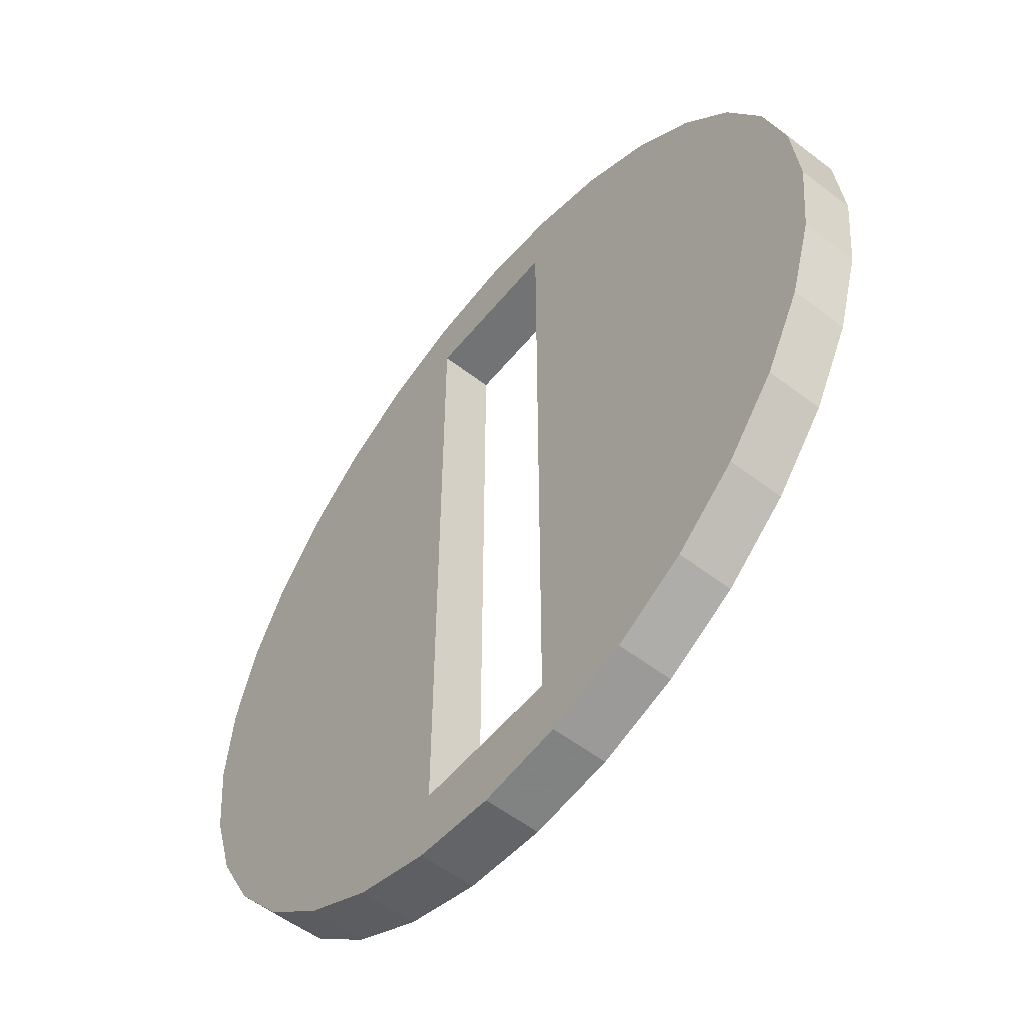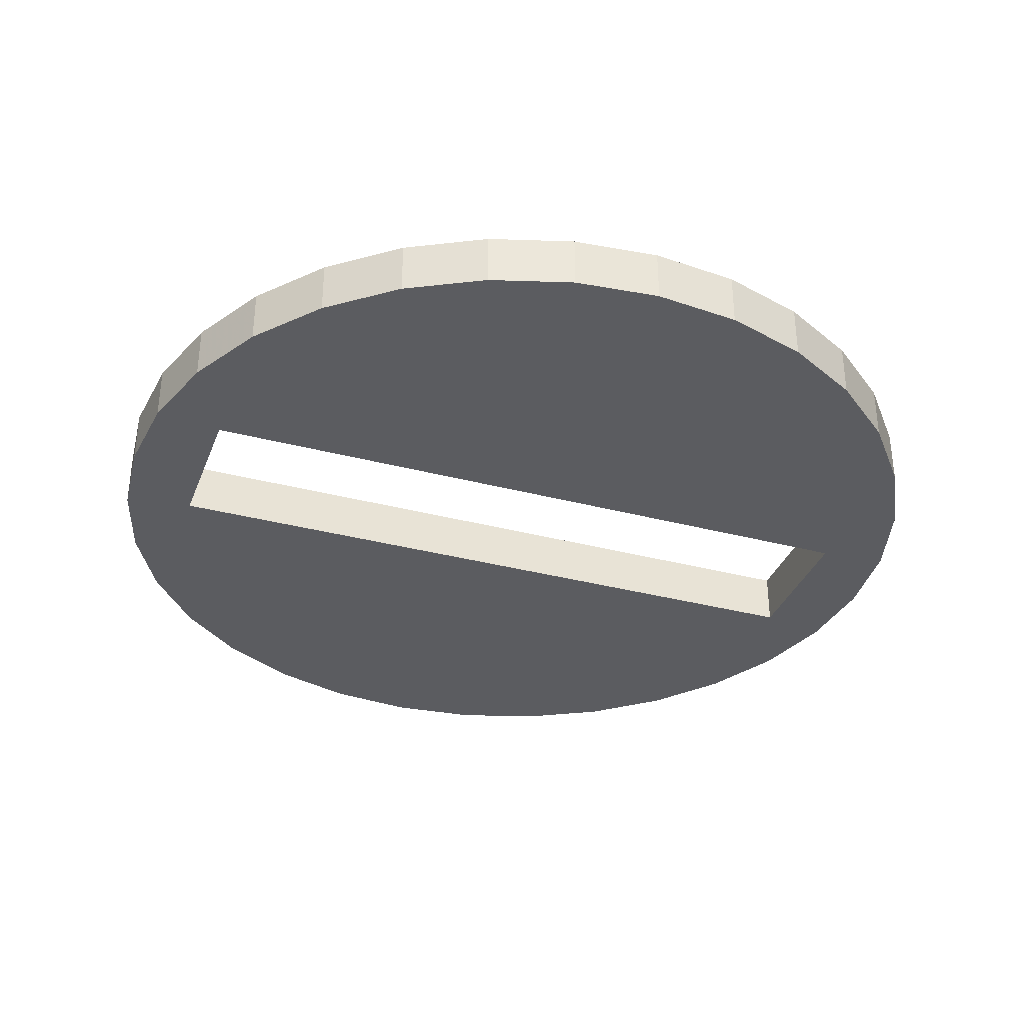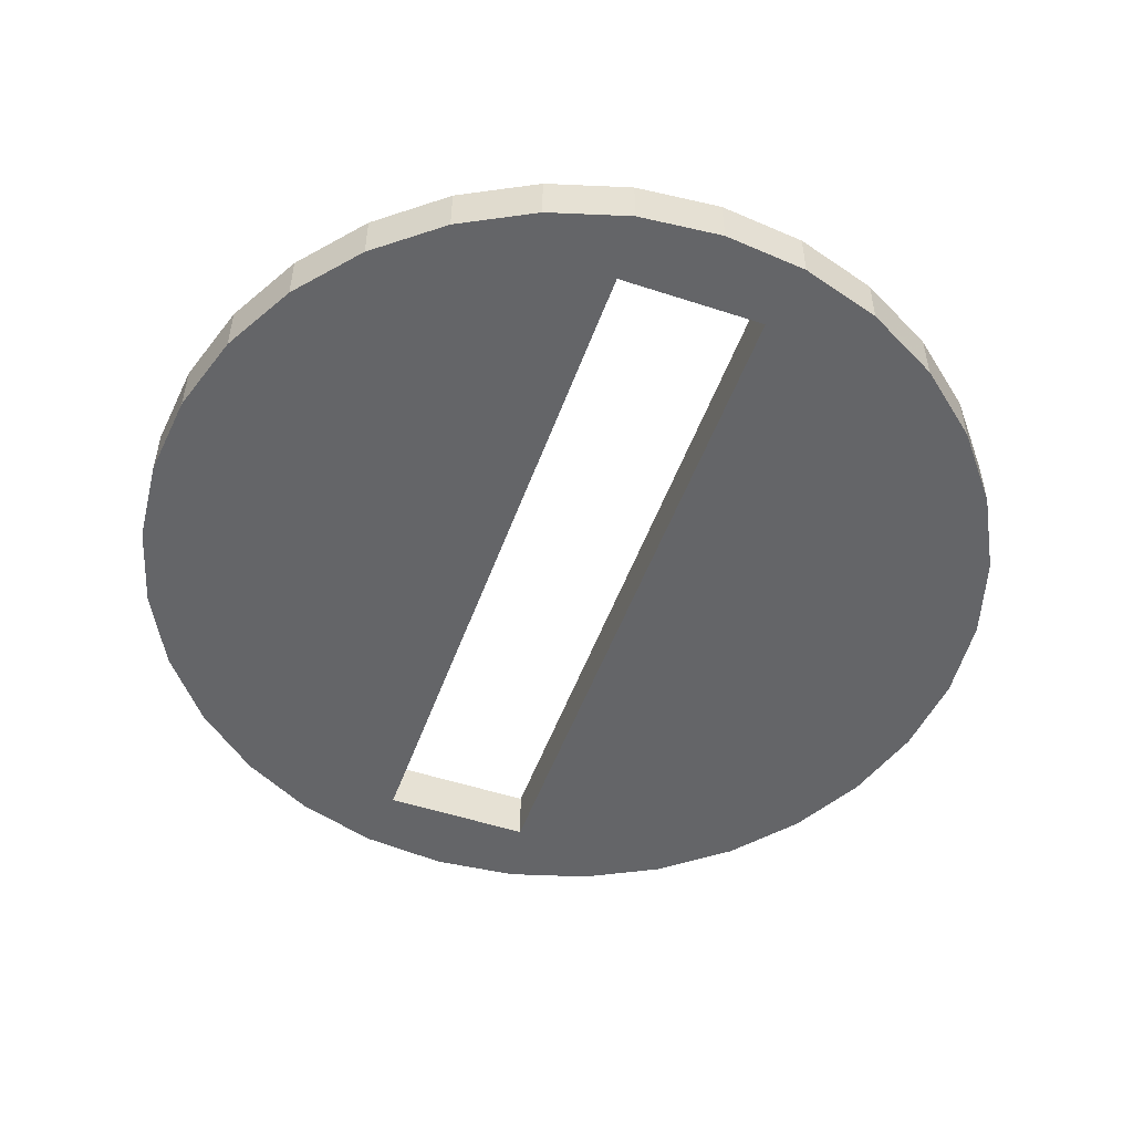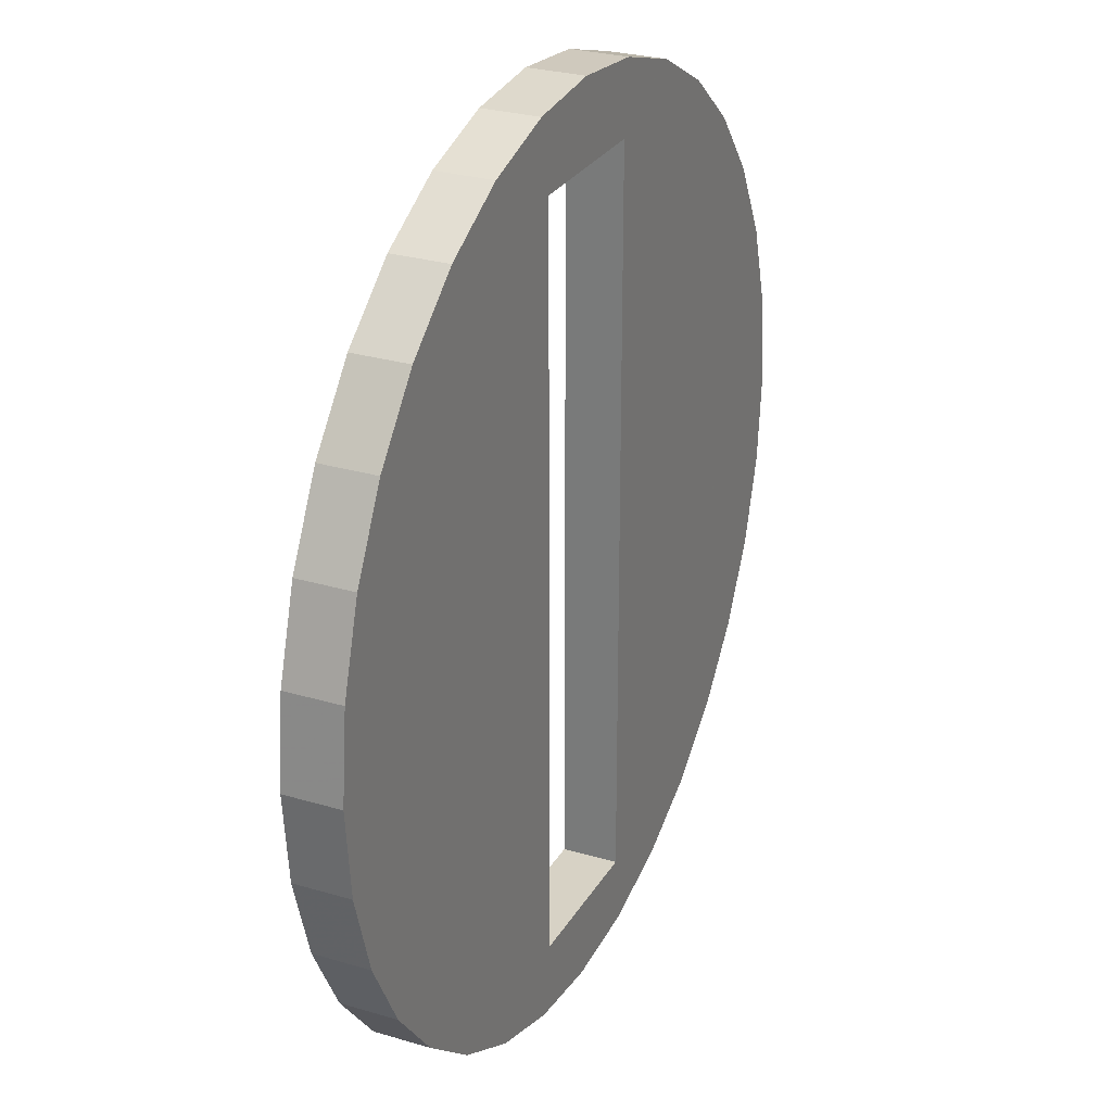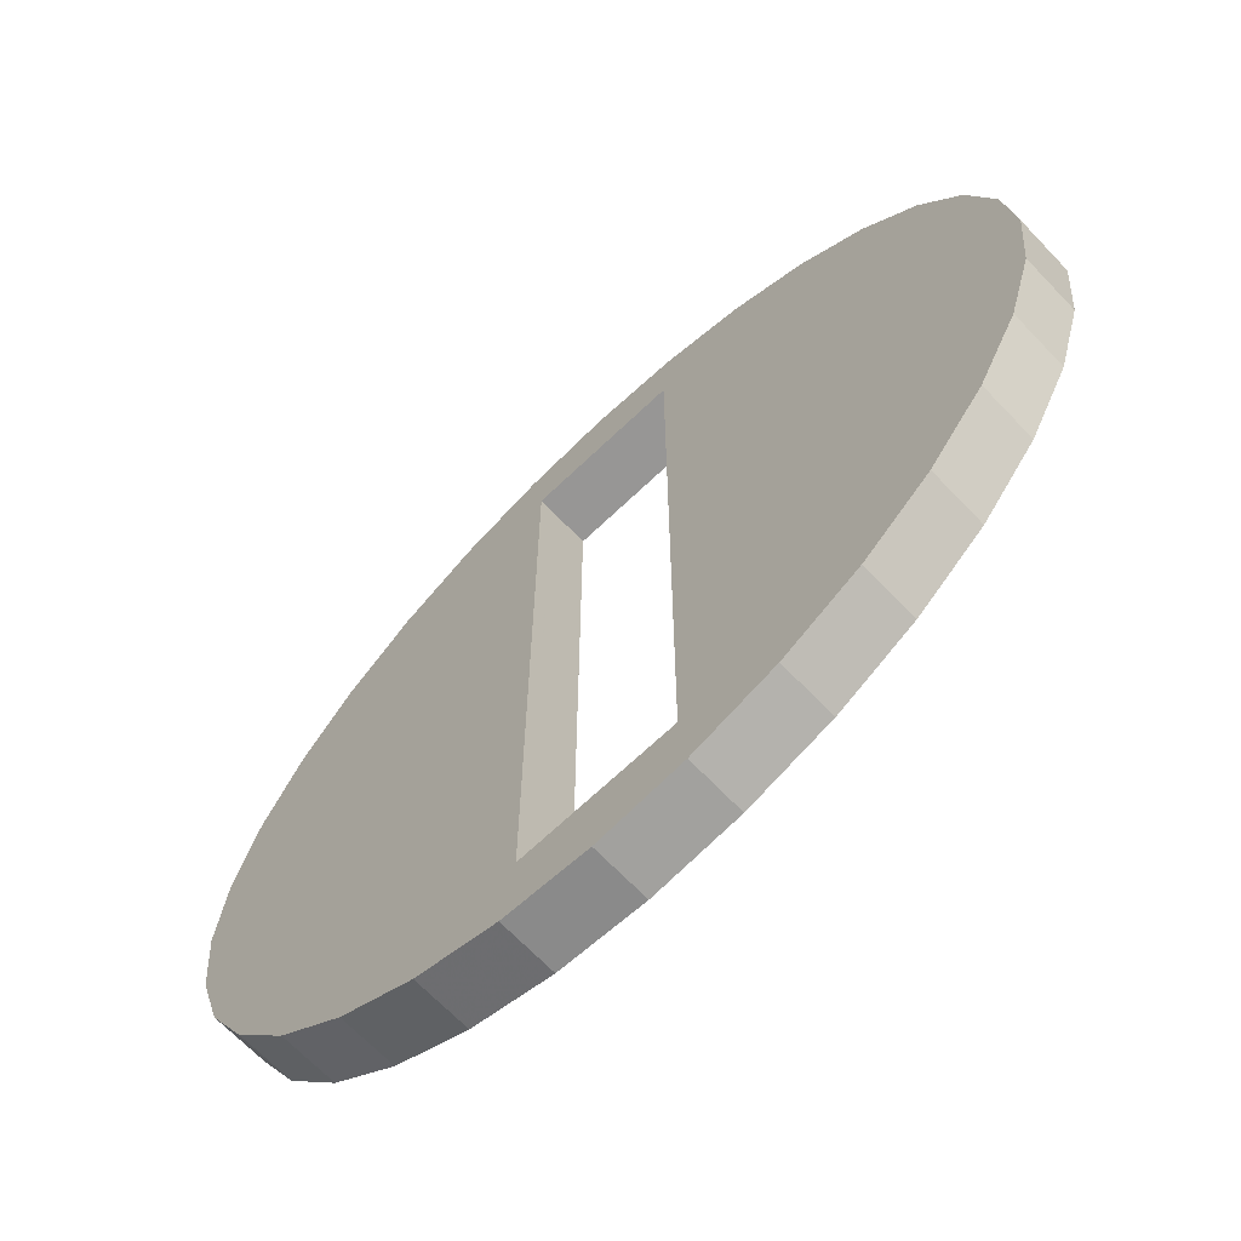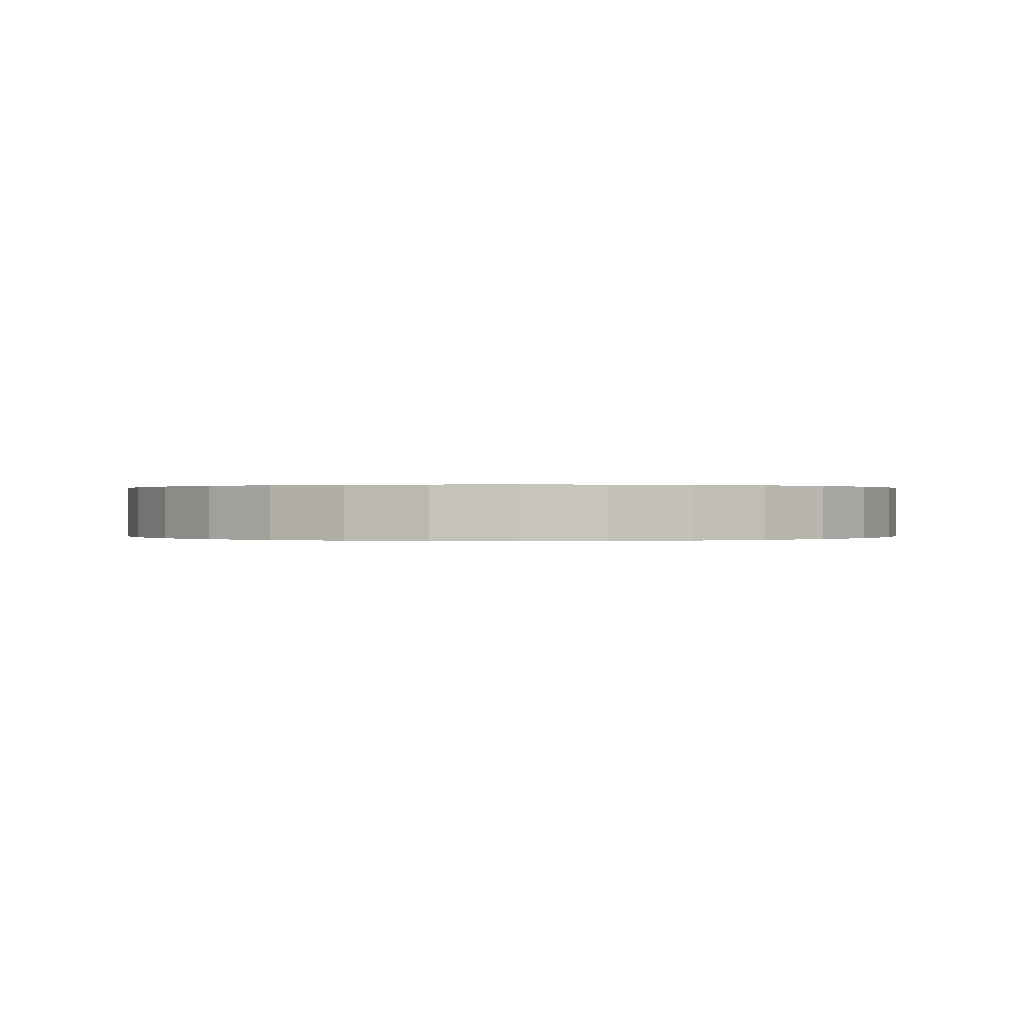
<metadata>
{"format":"obj","ext":"obj","renderer":"f3d","projection":"perspective","resolution":1024,"background":"white","views":[{"elev":-55.9,"azim":-128.8,"up":"+Z"},{"elev":-34.7,"azim":70.6,"up":"+Y"},{"elev":-51.5,"azim":160.4,"up":"+Y"},{"elev":27.5,"azim":-65.4,"up":"+Z"},{"elev":-67.9,"azim":43.7,"up":"+Z"},{"elev":0.1,"azim":145.4,"up":"+Y"}]}
</metadata>
<code>
o Cylinder.002_Cylinder.001
v 0.5136 -0.1616 -2.582
v 0 -0.1616 -2.632
v 0 0.1616 -2.632
v 0.5136 0.1616 -2.582
v -0.5136 -0.1616 -2.582
v -0.5136 0.1616 -2.582
v 1.007 -0.1616 -2.432
v 1.007 0.1616 -2.432
v -1.007 -0.1616 -2.432
v -1.007 0.1616 -2.432
v 1.463 -0.1616 -2.189
v 1.463 0.1616 -2.189
v -1.463 -0.1616 -2.189
v -1.463 0.1616 -2.189
v 1.861 -0.1616 -1.861
v 1.861 0.1616 -1.861
v -1.861 -0.1616 -1.861
v -1.861 0.1616 -1.861
v -0.436 -0.1616 -2.002
v -0.436 -0.1616 -2.171
v 0.4707 -0.1616 -2.091
v 0.4707 -0.1616 -2.171
v -0.436 0.1616 -2.002
v -0.436 0.1616 -2.171
v 0.4707 0.1616 -2.171
v 0.4707 0.1616 -2.091
v 0.4707 -0.1616 -1.861
v 0.4707 0.1616 -1.861
v 2.189 -0.1616 -1.463
v 2.189 0.1616 -1.463
v -2.189 -0.1616 -1.463
v -2.189 0.1616 -1.463
v -0.436 -0.1616 -1.861
v -0.436 0.1616 -1.861
v 0.4707 -0.1616 -1.724
v 0.4707 0.1616 -1.724
v 0.4707 -0.1616 -1.463
v 0.4707 0.1616 -1.463
v 2.432 -0.1616 -1.007
v 2.432 0.1616 -1.007
v -0.436 -0.1616 -1.635
v -2.432 -0.1616 -1.007
v -2.432 0.1616 -1.007
v -0.436 0.1616 -1.635
v 0.4707 -0.1616 -1.293
v 0.4707 0.1616 -1.293
v 0.4707 -0.1616 -1.007
v 0.4707 0.1616 -1.007
v 2.582 -0.1616 -0.5136
v 2.582 0.1616 -0.5136
v -0.436 -0.1616 -1.463
v -0.436 -0.1616 -1.204
v -2.582 -0.1616 -0.5136
v -2.582 0.1616 -0.5136
v -0.436 0.1616 -1.204
v -0.436 0.1616 -1.463
v 0.4707 -0.1616 -0.8142
v 0.4707 0.1616 -0.8142
v 0.4707 -0.1616 -0.5136
v 0.4707 0.1616 -0.5136
v 2.632 -0.1616 -0
v 2.632 0.1616 -0
v -0.436 -0.1616 -1.007
v -0.436 -0.1616 -0.7249
v -2.632 -0.1616 -3e-06
v -2.632 0.1616 -3e-06
v -0.436 0.1616 -0.7249
v -0.436 0.1616 -1.007
v 0.4707 -0.1616 -0.3056
v 0.4707 0.1616 -0.3056
v 0.4707 -0.1616 -1e-06
v 0.4707 0.1616 -1e-06
v 2.582 -0.1616 0.5136
v 2.582 0.1616 0.5136
v -0.436 -0.1616 -0.5136
v -0.436 -0.1616 -0.2163
v -2.582 -0.1616 0.5136
v -2.582 0.1616 0.5136
v -0.436 0.1616 -0.2163
v -0.436 0.1616 -0.5136
v 0.4707 -0.1616 0.2129
v 0.4707 0.1616 0.2129
v 0.4707 -0.1616 0.5136
v 0.4707 0.1616 0.5136
v 2.432 -0.1616 1.007
v 2.432 0.1616 1.007
v -0.436 -0.1616 -2e-06
v -0.436 -0.1616 0.3022
v -2.432 -0.1616 1.007
v -2.432 0.1616 1.007
v -0.436 0.1616 -2e-06
v -0.436 0.1616 0.3022
v 0.4707 -0.1616 0.7215
v 0.4707 0.1616 0.7215
v 0.4707 -0.1616 1.007
v 0.4707 0.1616 1.007
v 2.189 -0.1616 1.463
v 2.189 0.1616 1.463
v -0.436 -0.1616 0.5136
v -0.436 -0.1616 0.8108
v -2.189 -0.1616 1.463
v -2.189 0.1616 1.463
v -0.436 0.1616 0.5136
v -0.436 0.1616 0.8108
v 0.4707 -0.1616 1.201
v 0.4707 0.1616 1.201
v 0.4707 -0.1616 1.463
v 0.4707 0.1616 1.463
v 1.861 -0.1616 1.861
v 1.861 0.1616 1.861
v -0.436 -0.1616 1.007
v -0.436 -0.1616 1.29
v -1.861 -0.1616 1.861
v -1.861 0.1616 1.861
v -0.436 0.1616 1.007
v -0.436 0.1616 1.29
v 0.4707 -0.1616 1.632
v 0.4707 0.1616 1.632
v 0.4707 -0.1616 1.861
v 0.4707 0.1616 1.861
v 1.463 -0.1616 2.189
v 1.463 0.1616 2.189
v -0.436 -0.1616 1.463
v -0.436 -0.1616 1.721
v -1.463 -0.1616 2.189
v -1.463 0.1616 2.189
v -0.436 0.1616 1.721
v -0.436 0.1616 1.463
v 0.4707 -0.1616 1.998
v 0.4707 0.1616 1.998
v 0.4707 -0.1616 2.171
v -0.436 -0.1616 2.088
v -0.436 -0.1616 2.171
v 0.4707 0.1616 2.171
v -0.436 0.1616 2.171
v -0.436 0.1616 2.088
v 1.007 -0.1616 2.432
v 1.007 0.1616 2.432
v -0.436 -0.1616 1.861
v -1.007 -0.1616 2.432
v -1.007 0.1616 2.432
v -0.436 0.1616 1.861
v 0.5136 -0.1616 2.582
v 0.5136 0.1616 2.582
v -0.5136 -0.1616 2.582
v -0.5136 0.1616 2.582
v -1e-06 -0.1616 2.632
v -1e-06 0.1616 2.632
f 1 2 3 4
f 7 1 4 8
f 8 12 11 7
f 12 16 15 11
f 16 30 29 15
f 30 40 39 29
f 40 50 49 39
f 50 62 61 49
f 62 74 73 61
f 74 86 85 73
f 86 98 97 85
f 98 110 109 97
f 110 122 121 109
f 122 138 137 121
f 138 144 143 137
f 144 148 147 143
f 148 146 145 147
f 146 141 140 145
f 141 126 125 140
f 126 114 113 125
f 114 102 101 113
f 102 90 89 101
f 90 78 77 89
f 78 66 65 77
f 66 54 53 65
f 54 43 42 53
f 43 32 31 42
f 32 18 17 31
f 18 14 13 17
f 14 10 9 13
f 4 3 6
f 4 6 10
f 4 10 8
f 10 14 8
f 14 12 8
f 24 25 12 14
f 25 26 12
f 14 18 23 24
f 18 34 23
f 28 16 12 26
f 18 32 44 34
f 36 16 28
f 32 56 44
f 38 30 16 36
f 32 43 55 56
f 46 30 38
f 43 68 55
f 48 40 30 46
f 43 54 67 68
f 58 40 48
f 54 80 67
f 60 50 40 58
f 54 66 79 80
f 70 50 60
f 66 91 79
f 72 62 50 70
f 78 92 91 66
f 82 62 72
f 78 103 92
f 74 62 82 84
f 90 104 103 78
f 94 74 84
f 90 115 104
f 86 74 94 96
f 102 116 115 90
f 106 86 96
f 102 128 116
f 98 86 106 108
f 114 127 128 102
f 118 98 108
f 114 142 127
f 110 98 118 120
f 126 136 142 114
f 130 110 120
f 126 122 134 135
f 135 136 126
f 122 110 130 134
f 126 141 122
f 141 138 122
f 141 146 138
f 146 144 138
f 146 148 144
f 2 5 6 3
f 10 6 5 9
f 2 1 5
f 1 9 5
f 1 7 9
f 7 13 9
f 7 11 13
f 11 22 20 13
f 11 21 22
f 19 17 13 20
f 33 17 19
f 11 15 27 21
f 41 31 17 33
f 15 35 27
f 51 31 41
f 15 29 37 35
f 52 42 31 51
f 29 45 37
f 63 42 52
f 29 39 47 45
f 64 53 42 63
f 39 57 47
f 75 53 64
f 39 49 59 57
f 76 65 53 75
f 49 69 59
f 87 65 76
f 49 61 71 69
f 77 65 87 88
f 61 81 71
f 99 77 88
f 73 83 81 61
f 89 77 99 100
f 73 93 83
f 111 89 100
f 85 95 93 73
f 101 89 111 112
f 85 105 95
f 123 101 112
f 97 107 105 85
f 113 101 123 124
f 97 117 107
f 139 113 124
f 109 119 117 97
f 125 113 139 132
f 109 129 119
f 125 133 131 121
f 125 132 133
f 129 109 121 131
f 121 140 125
f 121 137 140
f 137 145 140
f 137 143 145
f 143 147 145
f 104 115 87 103
f 116 128 87 115
f 87 91 92 103
f 127 142 87 128
f 76 79 91 87
f 142 99 88 87
f 75 64 80 79
f 76 75 79
f 64 63 67 80
f 142 111 100 99
f 63 52 68 67
f 52 51 55 68
f 142 123 112 111
f 51 41 56 55
f 41 33 44 56
f 142 139 124 123
f 33 19 34 44
f 19 20 23 34
f 136 135 132 139
f 135 133 132
f 142 136 139
f 20 24 23
f 133 135 134 131
f 71 96 94 84
f 71 108 106 96
f 82 72 71 84
f 71 120 118 108
f 72 70 69 71
f 81 83 120 71
f 70 60 59 69
f 60 58 57 59
f 93 95 120 83
f 58 48 47 57
f 48 46 45 47
f 105 107 120 95
f 46 38 37 45
f 38 36 35 37
f 117 119 120 107
f 36 28 27 35
f 28 26 21 27
f 119 129 130 120
f 26 25 22 21
f 129 131 134 130
f 24 20 22 25

</code>
